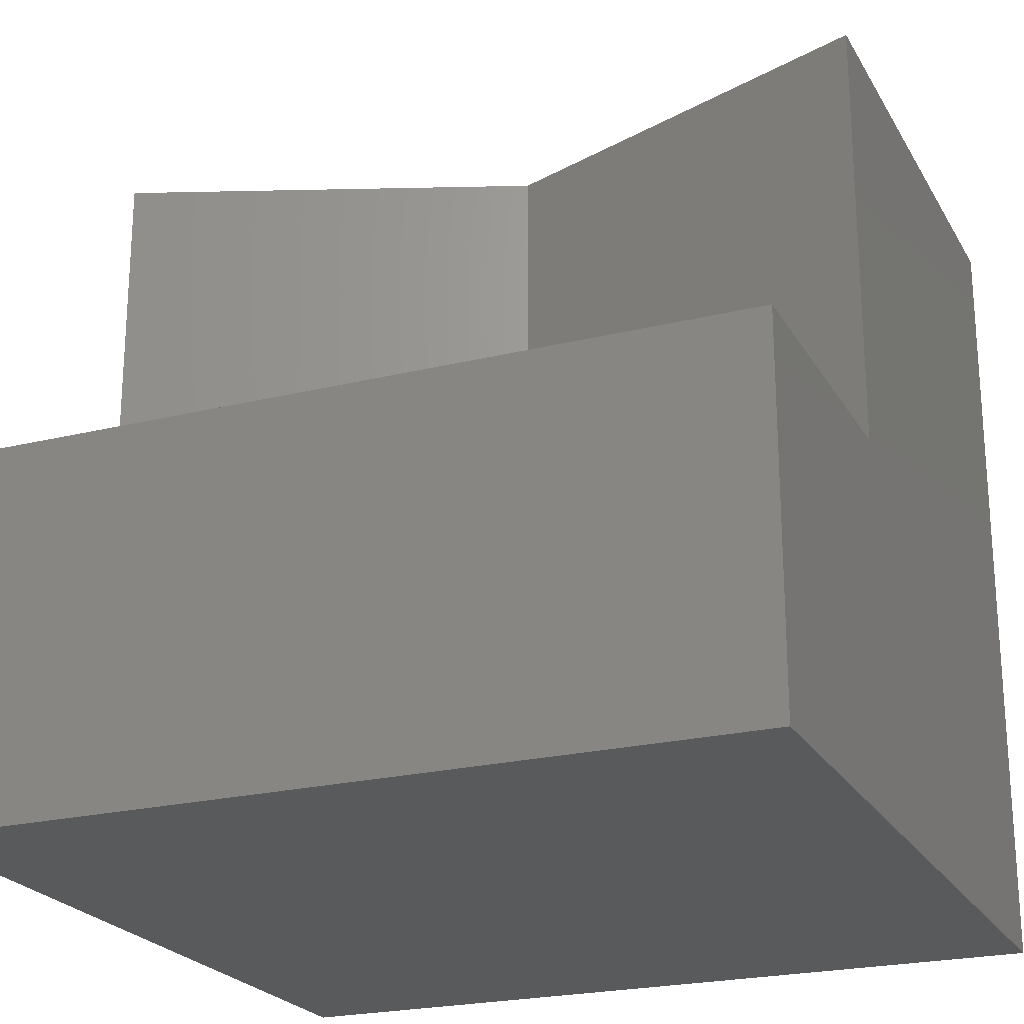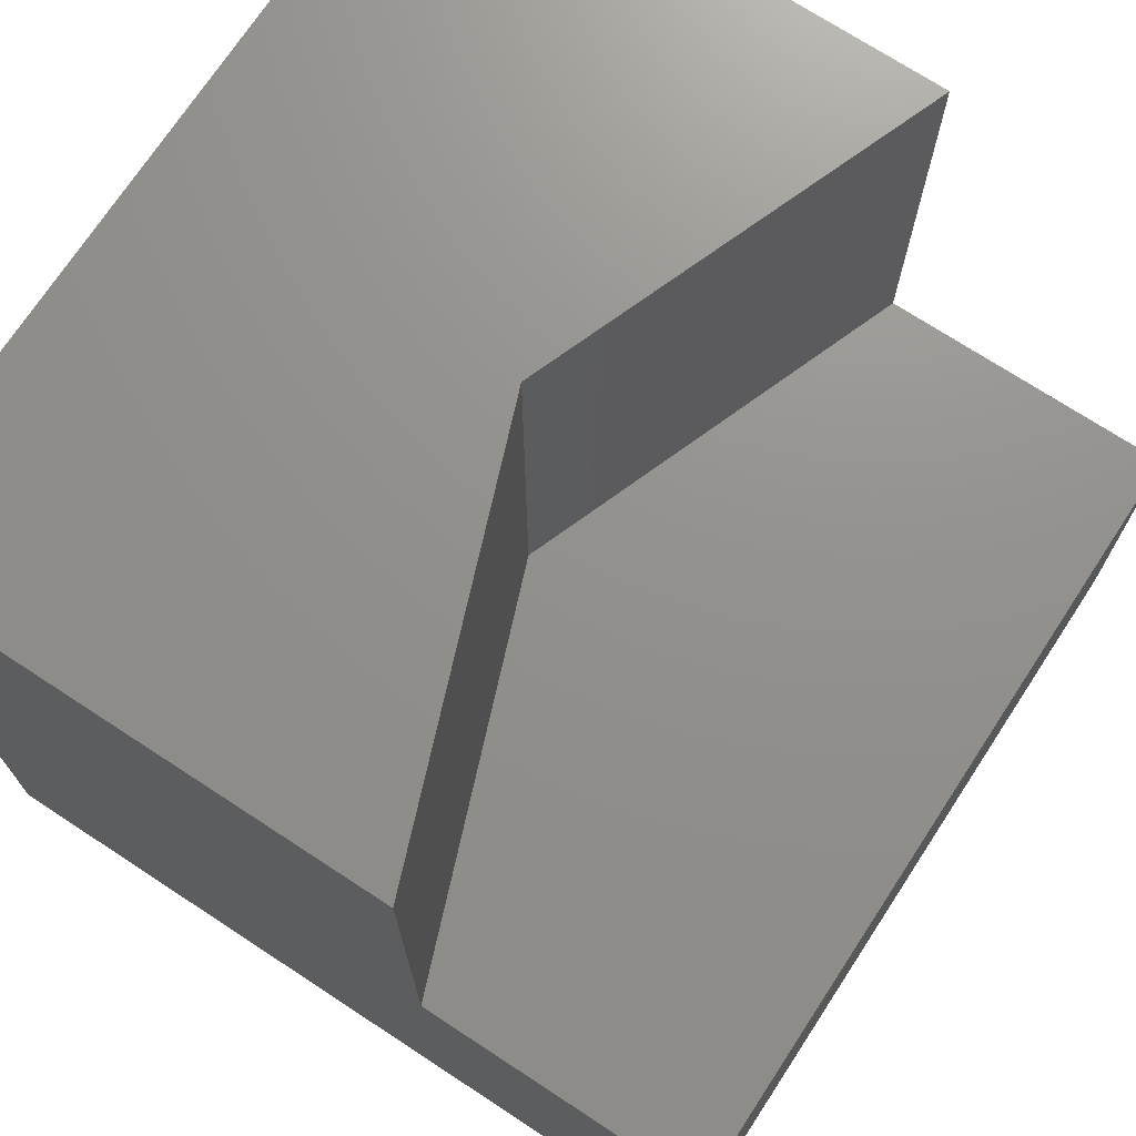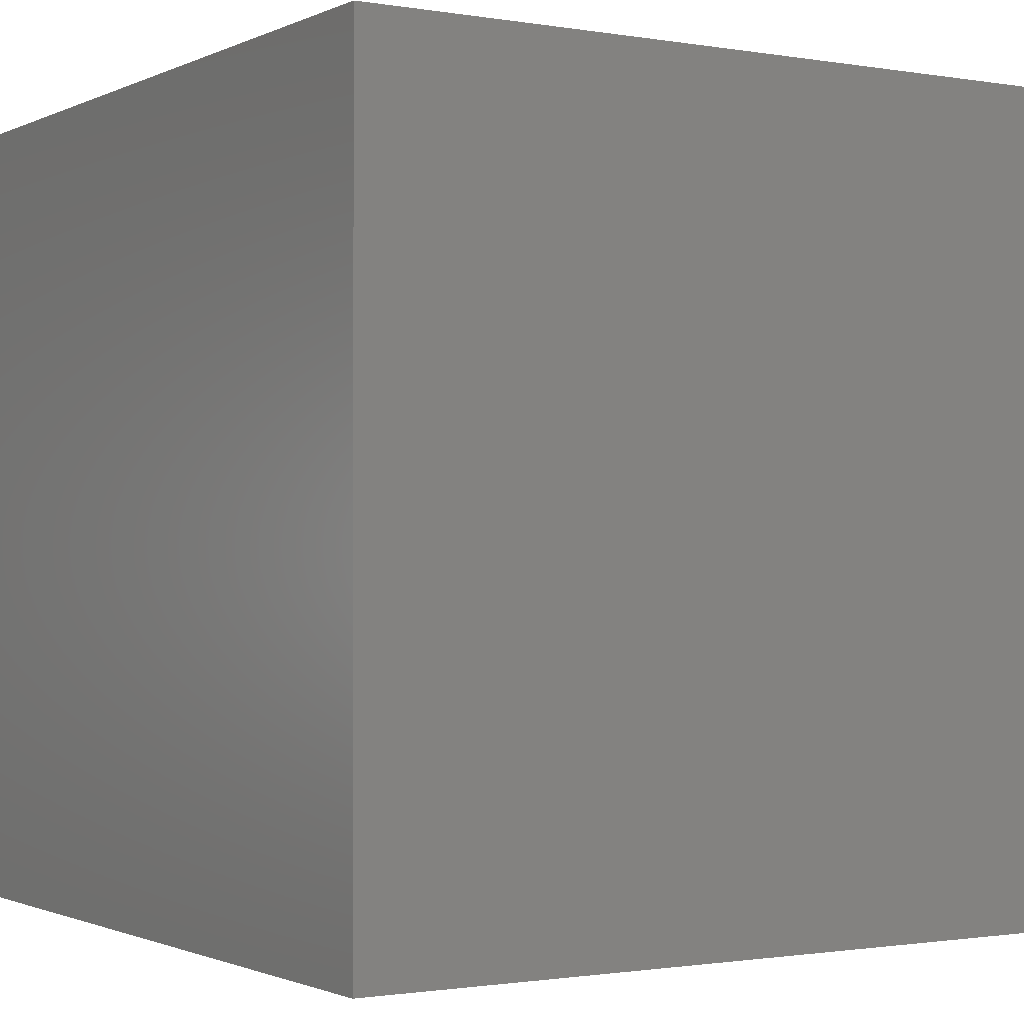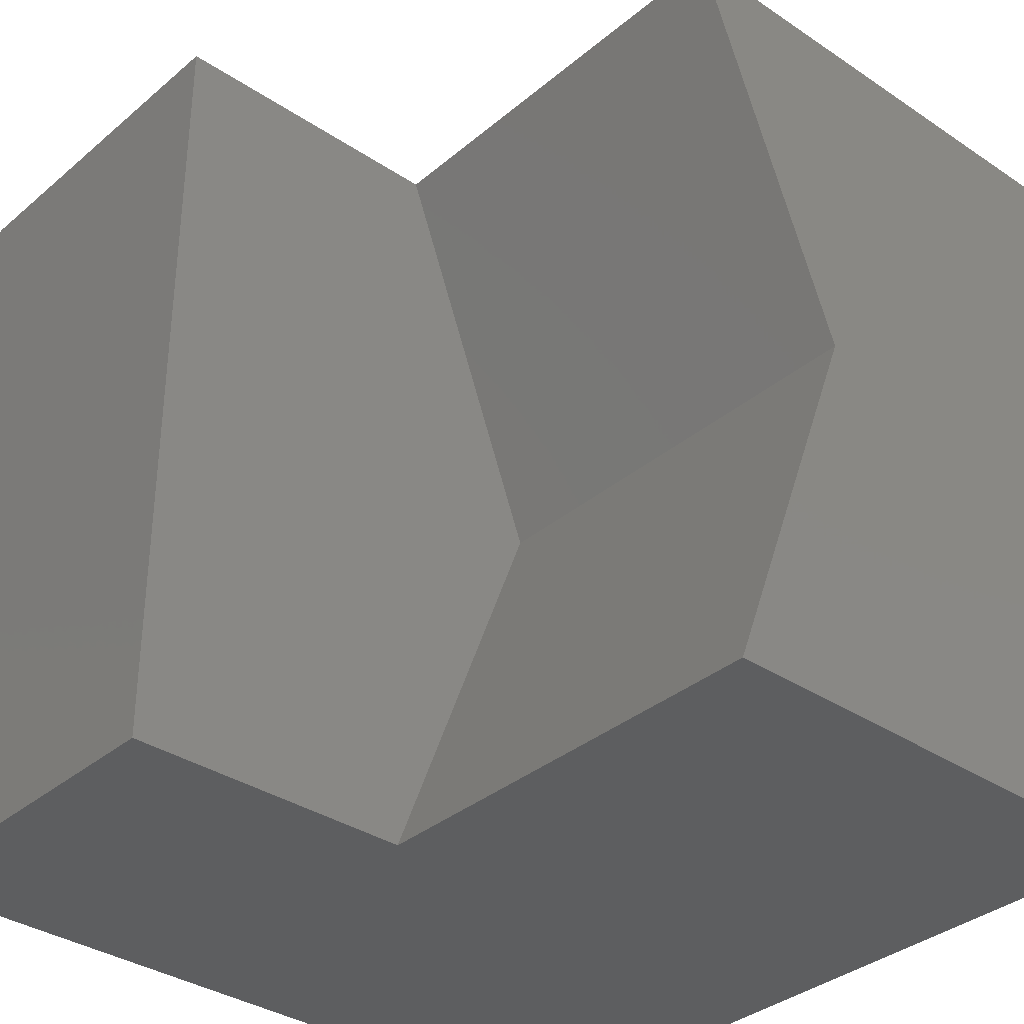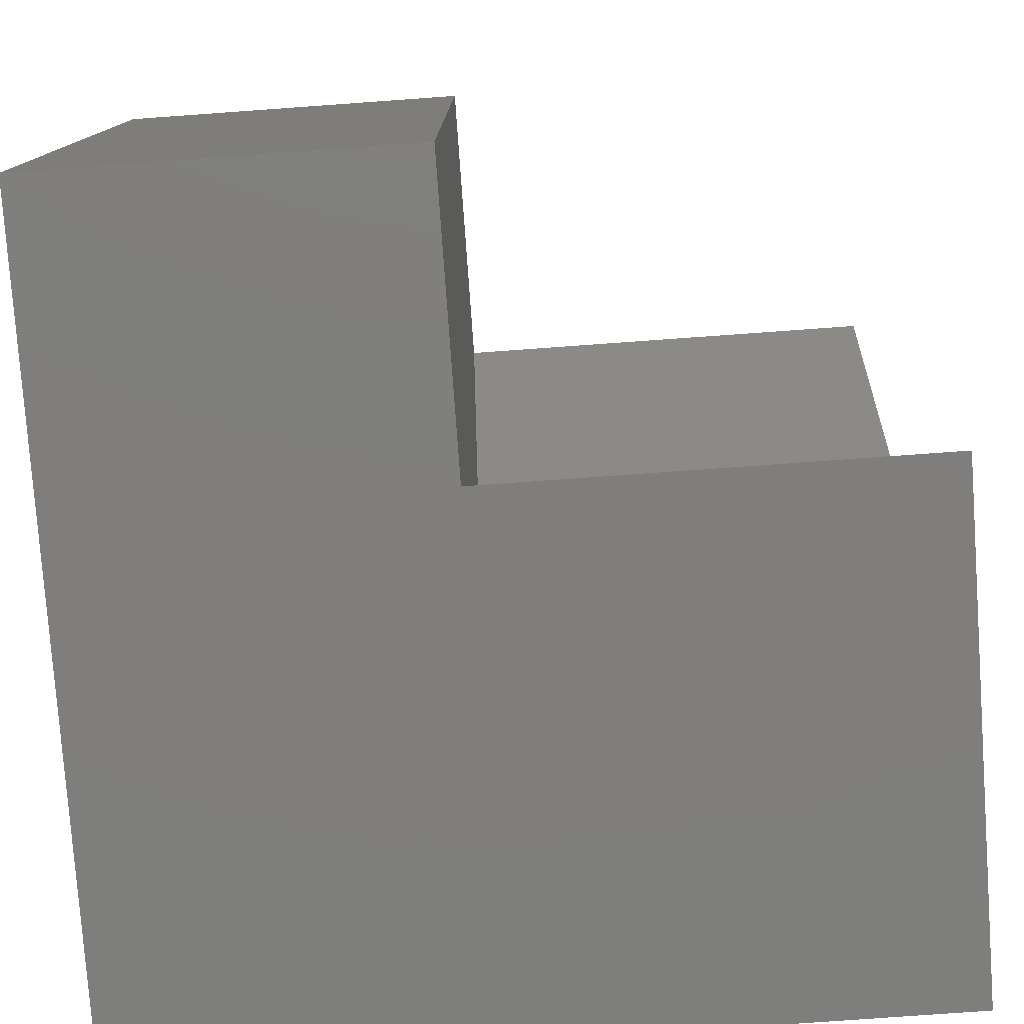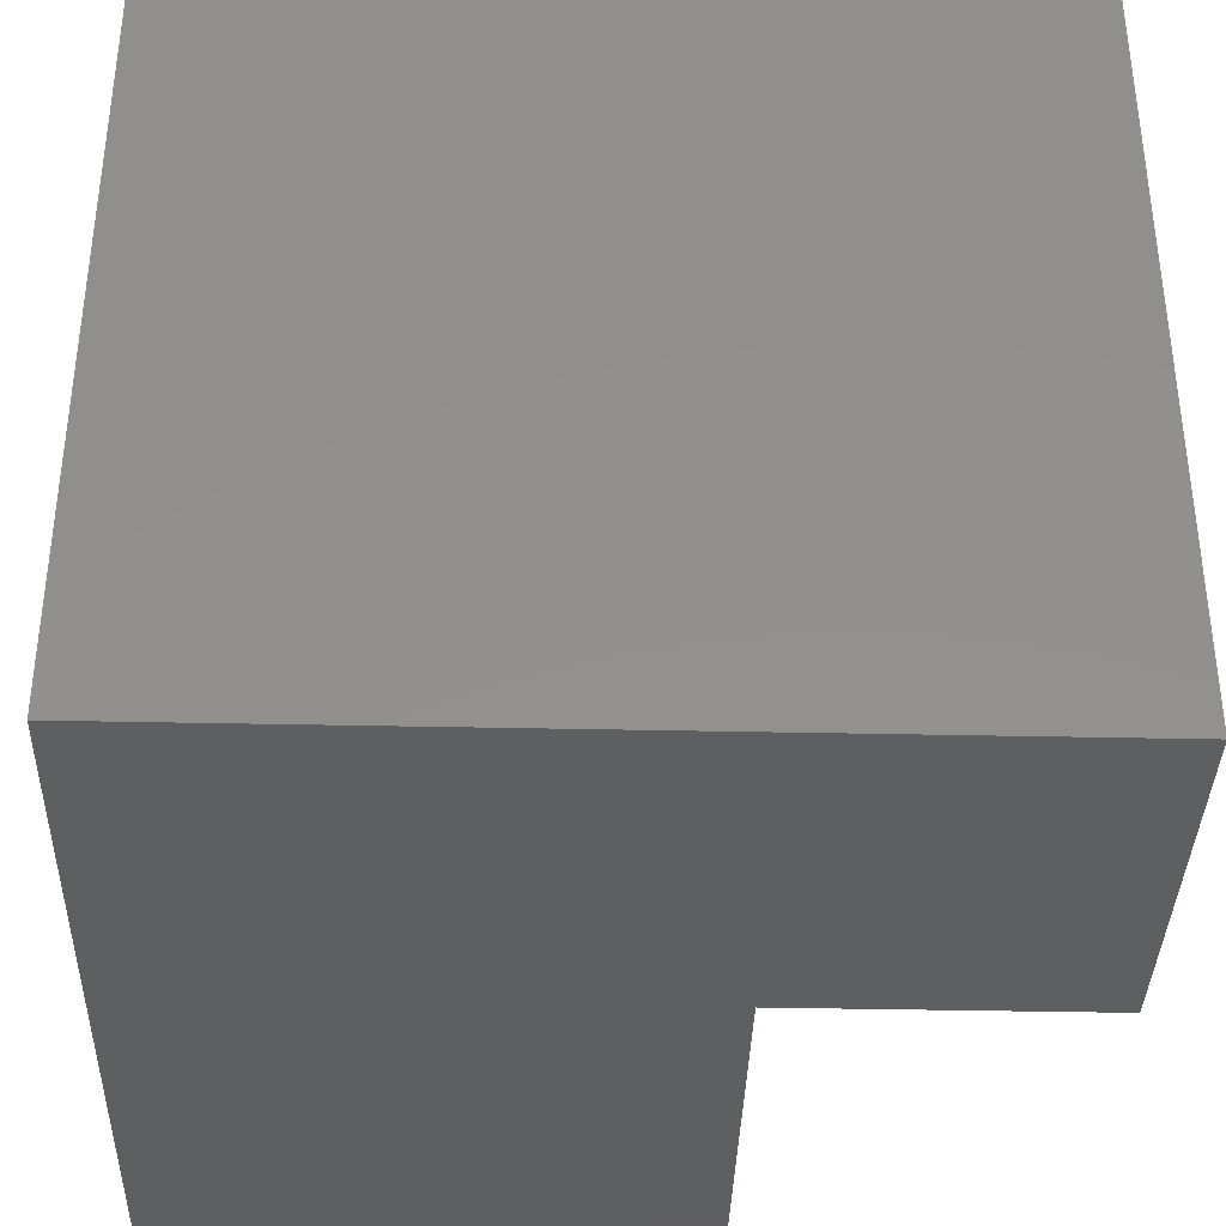
<metadata>
{"format":"stl","ext":"stl","renderer":"f3d","projection":"perspective","resolution":1024,"background":"white","views":[{"elev":-22.9,"azim":-67.2,"up":"+Z"},{"elev":72.1,"azim":-146.8,"up":"+Z"},{"elev":-1.2,"azim":148.0,"up":"+Y"},{"elev":-34.8,"azim":-41.8,"up":"+Y"},{"elev":-78.4,"azim":-85.9,"up":"+Y"},{"elev":-37.1,"azim":178.4,"up":"+Y"}]}
</metadata>
<code>
# stl→obj: 16 verts, 24 faces
v 0 10 4.551
v 0 10 0
v 0 0 4.551
v 0 0 0
v 10 10 10
v 3.66 10 10
v 10 0 10
v 5.545 5 10
v 3.66 0 10
v 10 10 0
v 10 0 0
v 3.66 10 4.551
v 3.66 0 4.551
v 5.545 5 4.551
v 3.66 -1.735e-15 4.551
v 3.66 -1.735e-15 10
f 1 2 3
f 3 2 4
f 5 6 7
f 7 6 8
f 7 8 9
f 10 5 11
f 11 5 7
f 2 10 4
f 4 10 11
f 6 5 12
f 12 5 10
f 12 10 1
f 1 10 2
f 3 4 13
f 13 4 11
f 13 11 9
f 9 11 7
f 12 14 6
f 6 14 8
f 14 15 8
f 8 15 16
f 12 1 14
f 14 1 3
f 14 3 13

</code>
